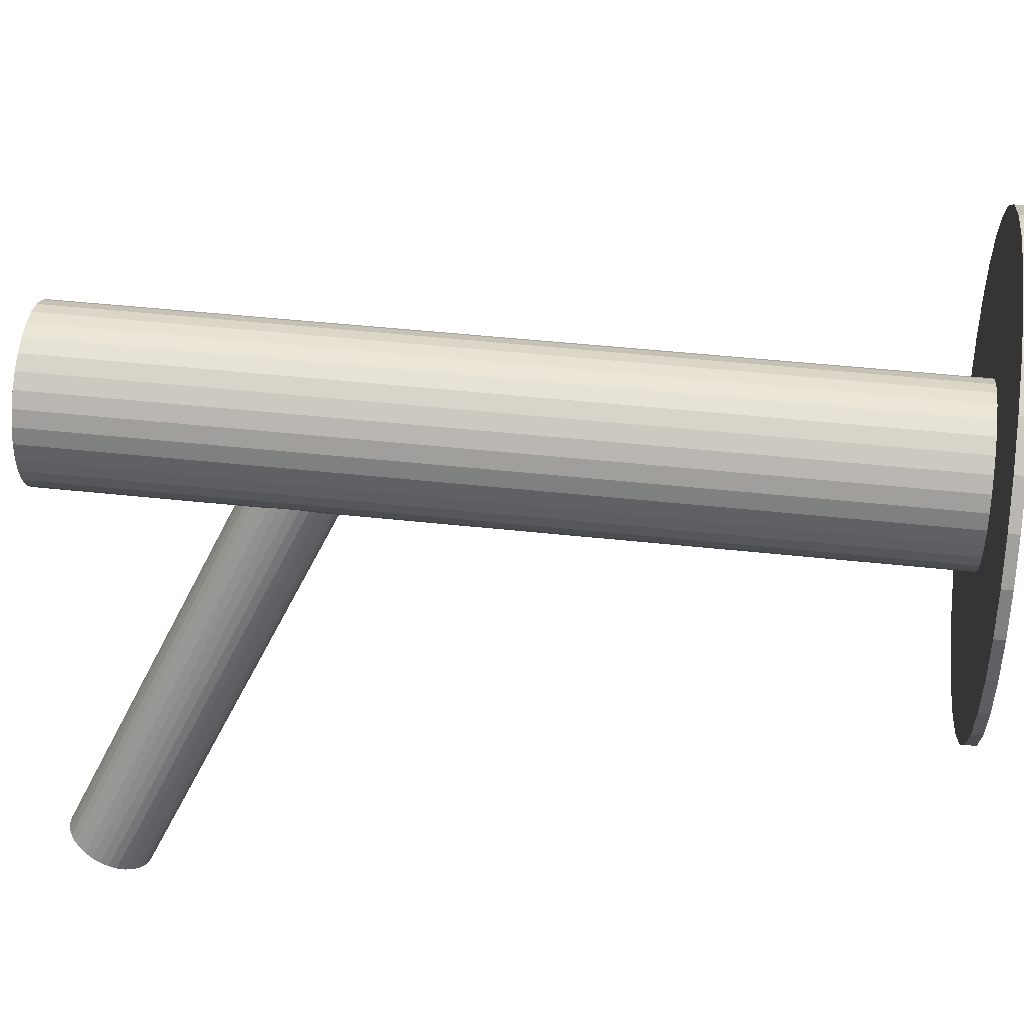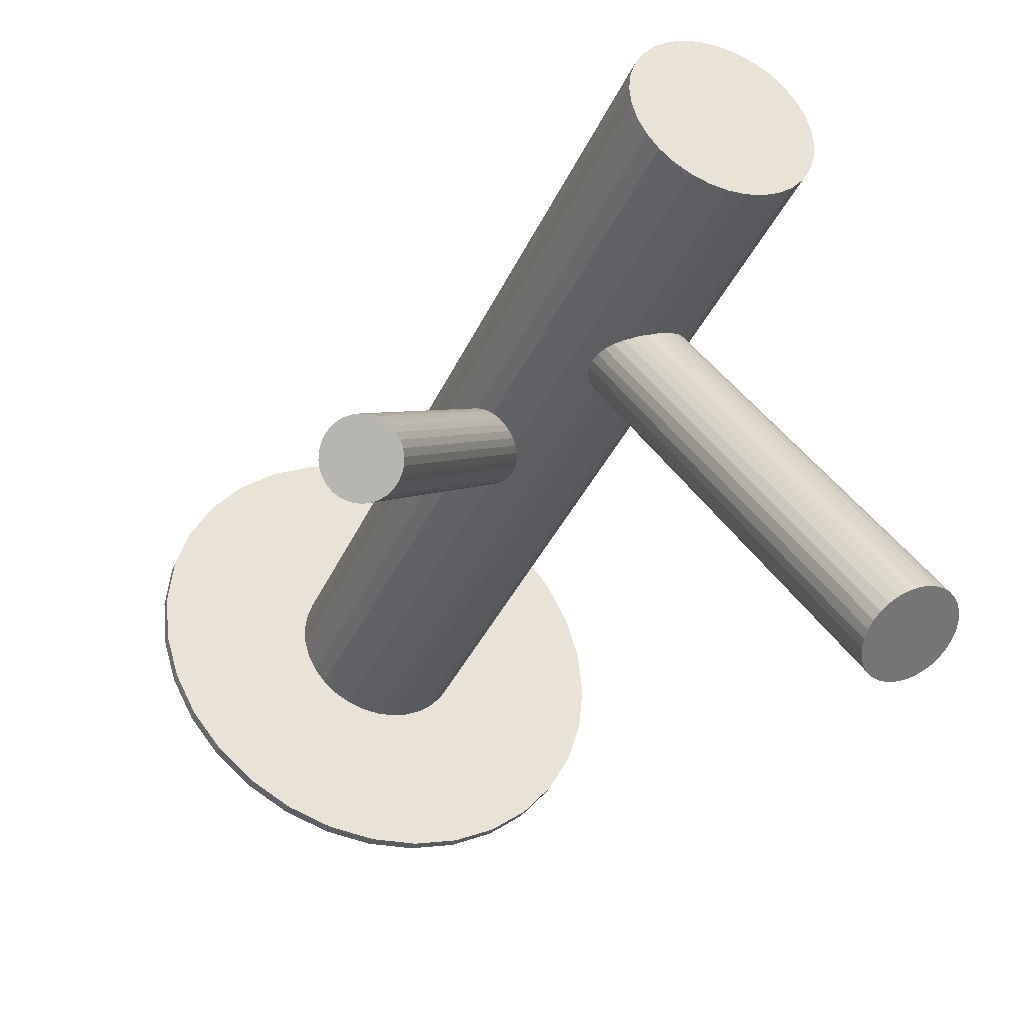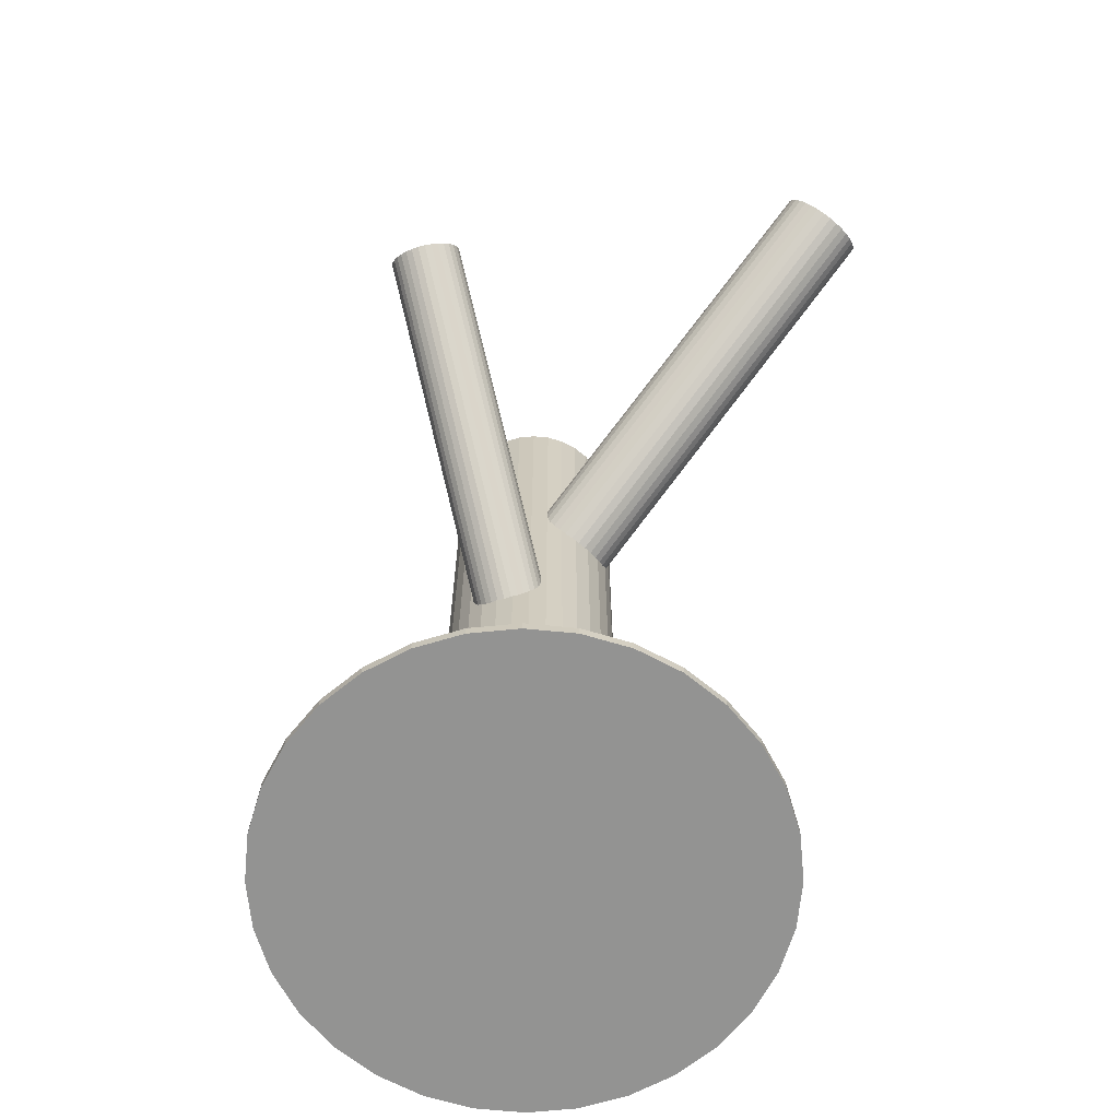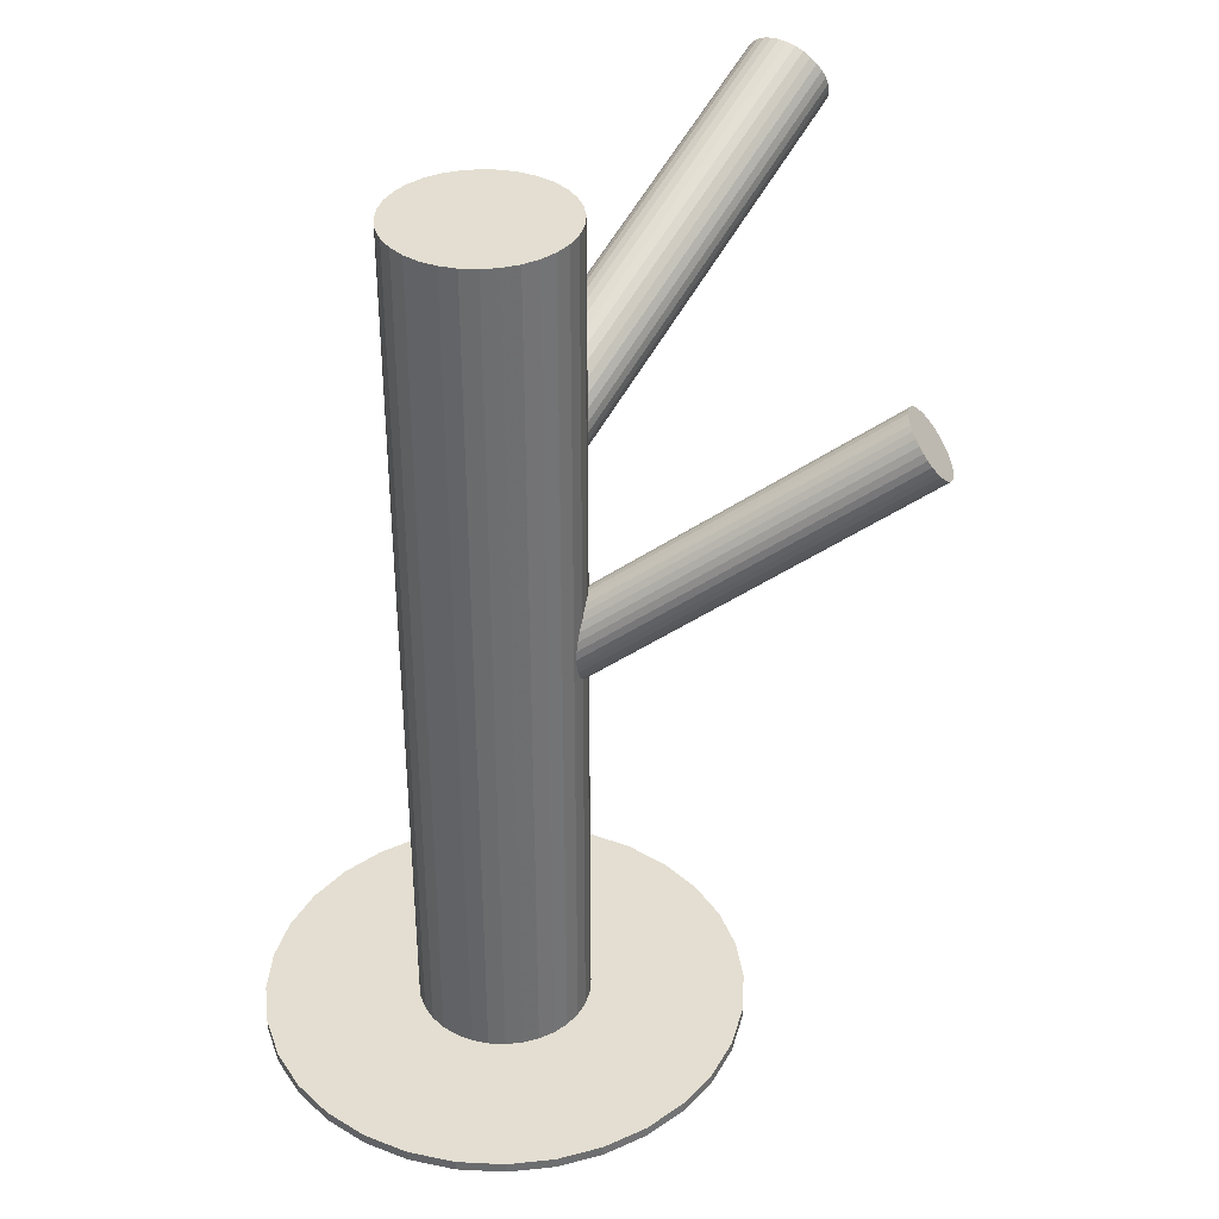
<metadata>
{"format":"obj","ext":"obj","renderer":"f3d","projection":"perspective","resolution":1024,"background":"white","views":[{"elev":46.0,"azim":97.1,"up":"+Y"},{"elev":-37.1,"azim":-22.0,"up":"+Y"},{"elev":-66.7,"azim":-22.5,"up":"+Z"},{"elev":36.3,"azim":-125.7,"up":"+Z"}]}
</metadata>
<code>
v -0.2913 -0.1735 0.2689
v 0.248 -0.3823 0.4122
v -0.02983 0.1181 0.1834
v 0.05107 0.1281 0.1447
v 0.002657 0.1164 -0.08183
v 0.0002638 0.168 -0.02926
v -0.001026 0.03796 -0.5
v -0.001026 0.03796 0.5
v -0.001026 0.2327 -0.5
v -0.001026 0.2327 0.5
v -0.259 -0.2001 0.2689
v 0.204 -0.3854 0.438
v -0.08093 0.1353 -0.5
v -0.08093 0.1353 0.5
v -0.0303 0.1224 0.1924
v -0.02341 0.1117 0.1656
v 0.2482 0.2889 -0.5
v 0.2482 0.2889 -0.4881
v 0.2482 -0.01828 -0.5
v 0.2482 -0.01828 -0.4881
v 0.1599 -0.3885 0.4638
v -0.002447 0.109 0.1447
v 0.04928 0.1363 -0.01994
v -0.2268 -0.2268 0.2689
v 0.1241 0.3907 -0.5
v 0.1241 0.3907 -0.4881
v 0.1241 -0.1201 -0.5
v 0.1241 -0.1201 -0.4881
v -0.07902 0.116 -0.5
v -0.07902 0.116 0.5
v -0.07902 0.1547 -0.5
v -0.07902 0.1547 0.5
v 0.04001 0.1487 -0.01489
v 0.1679 -0.4109 0.4122
v 0.05411 0.118 -0.0351
v -0.00673 0.1474 0.2263
v 0.053 0.1129 -0.04144
v -0.03681 0.05278 -0.5
v -0.03681 0.05278 0.5
v -0.03681 0.2179 -0.5
v -0.03681 0.2179 0.5
v 0.05748 0.1332 0.1505
v 0.02069 0.1584 0.2289
v -0.2681 -0.2239 0.2358
v 0.2895 0.1893 -0.5
v 0.2895 0.1893 -0.4881
v 0.2895 0.08138 -0.5
v 0.2895 0.08138 -0.4881
v 0.1581 -0.4062 0.429
v -0.2305 -0.2299 0.2623
v -0.2828 -0.1682 0.2818
v 0.03003 0.1031 -0.07193
v -0.05185 0.06512 -0.5
v -0.05185 0.06512 0.5
v -0.05185 0.2055 -0.5
v -0.05185 0.2055 0.5
v 0.1875 -0.369 0.4836
v 0.05384 0.1237 -0.02926
v 0.2111 -0.4055 0.3916
v 0.0205 0.163 -0.01681
v -0.008478 0.128 -0.07926
v 0.175 -0.4118 0.4052
v 0.1558 -0.4026 0.438
v 0.2367 -0.3926 0.3994
v -0.01553 0.1407 -0.07193
v 0.006544 0.1101 0.1405
v -0.2747 -0.2191 0.2351
v 0.2948 0.1353 -0.5
v 0.2948 0.1353 -0.4881
v -0.2771 -0.1674 0.2877
v 0.0232 0.1047 -0.07614
v 0.07227 0.4065 -0.5
v 0.07227 0.4065 -0.4881
v 0.07227 -0.1358 -0.5
v 0.07227 -0.1358 -0.4881
v 0.1622 -0.409 0.4202
v 0.1553 -0.3983 0.4471
v 0.06559 0.1435 0.1656
v -0.02891 0.1272 0.2011
v -0.0356 0.4065 -0.5
v -0.0356 0.4065 -0.4881
v -0.0356 -0.1358 -0.5
v -0.0356 -0.1358 -0.4881
v 0.1832 -0.4117 0.3994
v 0.01348 0.1659 -0.01994
v -0.2281 -0.1991 0.297
v -0.2233 -0.2175 0.2818
v -0.2244 -0.2225 0.2755
v -0.2374 -0.1867 0.302
v -0.2581 0.1353 -0.5
v -0.2581 0.1353 -0.4881
v 0.1789 -0.3733 0.4809
v 0.03013 0.1605 0.2263
v 0.2431 -0.3875 0.4052
v 0.05221 0.1299 -0.02414
v 0.2063 -0.3623 0.4836
v 0.04516 0.1426 -0.01681
v 0.01618 0.1076 -0.07926
v -0.01716 0.1469 -0.06681
v 0.08853 0.06512 -0.5
v 0.08853 0.06512 0.5
v 0.08853 0.2055 -0.5
v 0.08853 0.2055 0.5
v 0.006647 0.1676 -0.02414
v -0.2528 0.1893 -0.5
v -0.2528 0.1893 -0.4881
v -0.2528 0.08138 -0.5
v -0.2528 0.08138 -0.4881
v -0.2473 -0.2324 0.245
v -0.2235 -0.2117 0.2877
v -0.2569 -0.1724 0.3001
v -0.2859 -0.2074 0.2377
v -0.0208 0.1374 0.2162
v 0.07349 0.05278 -0.5
v 0.07349 0.05278 0.5
v 0.07349 0.2179 -0.5
v 0.07349 0.2179 0.5
v 0.01599 0.1122 0.1378
v -0.2929 -0.1947 0.245
v 0.1922 -0.4106 0.3951
v 0.04341 0.1233 0.1405
v -0.01632 0.1577 -0.05463
v -0.003327 0.1219 -0.08118
v -0.01743 0.1527 -0.06097
v -0.2542 -0.2307 0.2408
v 0.1157 0.116 -0.5
v 0.1157 0.116 0.5
v 0.1157 0.1547 -0.5
v 0.1157 0.1547 0.5
v -0.08746 0.3907 -0.5
v -0.08746 0.3907 -0.4881
v -0.08746 -0.1201 -0.5
v -0.08746 -0.1201 -0.4881
v -0.0126 0.1343 -0.07614
v 0.03913 0.1616 0.222
v 0.2512 -0.3772 0.4202
v 0.1567 -0.3935 0.4558
v -0.2115 0.2889 -0.5
v -0.2115 0.2889 -0.4881
v -0.2115 -0.01828 -0.5
v -0.2115 -0.01828 -0.4881
v 0.06009 0.1589 0.2011
v 0.06698 0.1482 0.1743
v -0.2639 -0.1695 0.297
v 0.1176 0.1353 -0.5
v 0.1176 0.1353 0.5
v 0.03771 0.03796 -0.5
v 0.03771 0.03796 0.5
v 0.03771 0.2327 -0.5
v 0.03771 0.2327 0.5
v 0.03641 0.1026 -0.06681
v 0.03402 0.1543 -0.01424
v -0.2252 -0.2055 0.2928
v 0.2157 -0.3602 0.4809
v -0.01439 0.1425 0.222
v 0.06651 0.1525 0.1834
v -0.2322 -0.1928 0.3001
v 0.04732 0.1617 0.2162
v -0.2612 -0.2278 0.2377
v -0.2945 -0.1885 0.2501
v 0.0421 0.1034 -0.06097
v 0.01116 0.1555 0.2298
v 0.03478 0.1189 0.1378
v 0.06418 0.1561 0.1924
v -0.0102 0.1651 -0.04144
v -0.2707 -0.1679 0.2928
v 0.05633 0.227 -0.5
v 0.05633 0.227 0.5
v 0.05633 0.04361 -0.5
v 0.05633 0.04361 0.5
v -0.07337 0.09733 -0.5
v -0.07337 0.09733 0.5
v -0.07337 0.1733 -0.5
v -0.07337 0.1733 0.5
v 0.1009 0.08017 -0.5
v 0.1009 0.08017 0.5
v 0.1009 0.1905 -0.5
v 0.1009 0.1905 0.5
v 0.02743 0.1591 -0.01489
v 0.2016 -0.4085 0.3925
v 0.2138 -0.06017 -0.5
v 0.2138 -0.06017 -0.4881
v 0.2138 0.3308 -0.5
v 0.2138 0.3308 -0.4881
v 0.1648 -0.3833 0.4709
v 0.229 -0.3974 0.3951
v -0.2807 -0.2135 0.2358
v -0.2937 -0.1777 0.2623
v 0.0544 0.1608 0.2092
v -0.2948 -0.1828 0.256
v 0.2738 0.2411 -0.5
v 0.2738 0.2411 -0.4881
v 0.2738 0.02952 -0.5
v 0.2738 0.02952 -0.4881
v -0.29 -0.2011 0.2408
v -0.01388 0.162 -0.04804
v 0.1719 0.3652 -0.5
v 0.1719 0.3652 -0.4881
v 0.1719 -0.09455 -0.5
v 0.1719 -0.09455 -0.4881
v 0.2247 -0.3591 0.4766
v 0.06238 0.1384 0.1576
v 0.2457 -0.3618 0.4558
v 0.2526 -0.3725 0.429
v 0.01834 0.03605 -0.5
v 0.01834 0.03605 0.5
v 0.01834 0.4118 -0.5
v 0.01834 0.4118 -0.4881
v 0.01834 -0.1411 -0.5
v 0.01834 -0.1411 -0.4881
v 0.01834 0.2346 -0.5
v 0.01834 0.2346 0.5
v 0.01834 0.1353 0.1834
v 0.01834 0.1353 -0.04804
v 0.01834 0.1353 -0.5
v 0.01834 0.1353 0.5
v 0.01834 0.1353 -0.4881
v -0.241 -0.2328 0.2501
v -0.0257 0.1322 0.2092
v 0.1712 -0.3782 0.4766
v -0.2434 -0.1812 0.3027
v 0.2521 -0.3682 0.438
v 0.05056 0.1087 -0.04804
v 0.2204 -0.4018 0.3925
v 0.2329 -0.359 0.4709
v -0.1353 0.3652 -0.5
v -0.1353 0.3652 -0.4881
v -0.1353 -0.09455 -0.5
v -0.1353 -0.09455 -0.4881
v 0.2498 -0.3646 0.4471
v -0.2876 -0.1703 0.2755
v 0.1968 -0.3652 0.4845
v -0.2371 0.2411 -0.5
v -0.2371 0.2411 -0.4881
v -0.2371 0.02952 -0.5
v -0.2371 0.02952 -0.4881
v -0.01772 0.1098 0.1576
v -0.2353 -0.232 0.256
v -0.2499 -0.1763 0.302
v -0.1771 -0.06017 -0.5
v -0.1771 -0.06017 -0.4881
v -0.1771 0.3308 -0.5
v -0.1771 0.3308 -0.4881
v 0.009244 0.1115 -0.08118
v -0.0642 0.08017 -0.5
v -0.0642 0.08017 0.5
v -0.0642 0.1905 -0.5
v -0.0642 0.1905 0.5
v 0.11 0.09733 -0.5
v 0.11 0.09733 0.5
v 0.11 0.1733 -0.5
v 0.11 0.1733 0.5
v -0.01965 0.227 -0.5
v -0.01965 0.227 0.5
v -0.01965 0.04361 -0.5
v -0.01965 0.04361 0.5
v 0.04688 0.1055 -0.05463
v -0.0275 0.1145 0.1743
v 0.24 -0.3599 0.4638
v 0.001897 0.1517 0.2289
v 0.02552 0.1152 0.1369
v -0.005425 0.1672 -0.0351
v -0.01064 0.1089 0.1505
f 145 215 128
f 145 128 146
f 146 128 129
f 146 129 216
f 128 215 251
f 128 251 129
f 129 251 252
f 129 252 216
f 251 215 177
f 251 177 252
f 252 177 178
f 252 178 216
f 177 215 102
f 177 102 178
f 178 102 103
f 178 103 216
f 102 215 116
f 102 116 103
f 103 116 117
f 103 117 216
f 116 215 167
f 116 167 117
f 117 167 168
f 117 168 216
f 167 215 149
f 167 149 168
f 168 149 150
f 168 150 216
f 149 215 211
f 149 211 150
f 150 211 212
f 150 212 216
f 211 215 9
f 211 9 212
f 212 9 10
f 212 10 216
f 9 215 253
f 9 253 10
f 10 253 254
f 10 254 216
f 253 215 40
f 253 40 254
f 254 40 41
f 254 41 216
f 40 215 55
f 40 55 41
f 41 55 56
f 41 56 216
f 55 215 247
f 55 247 56
f 56 247 248
f 56 248 216
f 247 215 173
f 247 173 248
f 248 173 174
f 248 174 216
f 173 215 31
f 173 31 174
f 174 31 32
f 174 32 216
f 31 215 13
f 31 13 32
f 32 13 14
f 32 14 216
f 13 215 29
f 13 29 14
f 14 29 30
f 14 30 216
f 29 215 171
f 29 171 30
f 30 171 172
f 30 172 216
f 171 215 245
f 171 245 172
f 172 245 246
f 172 246 216
f 245 215 53
f 245 53 246
f 246 53 54
f 246 54 216
f 53 215 38
f 53 38 54
f 54 38 39
f 54 39 216
f 38 215 255
f 38 255 39
f 39 255 256
f 39 256 216
f 255 215 7
f 255 7 256
f 256 7 8
f 256 8 216
f 7 215 205
f 7 205 8
f 8 205 206
f 8 206 216
f 205 215 147
f 205 147 206
f 206 147 148
f 206 148 216
f 147 215 169
f 147 169 148
f 148 169 170
f 148 170 216
f 169 215 114
f 169 114 170
f 170 114 115
f 170 115 216
f 114 215 100
f 114 100 115
f 115 100 101
f 115 101 216
f 100 215 175
f 100 175 101
f 101 175 176
f 101 176 216
f 175 215 249
f 175 249 176
f 176 249 250
f 176 250 216
f 249 215 126
f 249 126 250
f 250 126 127
f 250 127 216
f 126 215 145
f 126 145 127
f 127 145 146
f 127 146 216
f 156 213 164
f 156 164 222
f 222 164 230
f 222 230 12
f 164 213 142
f 164 142 230
f 230 142 203
f 230 203 12
f 142 213 189
f 142 189 203
f 203 189 259
f 203 259 12
f 189 213 158
f 189 158 259
f 259 158 225
f 259 225 12
f 158 213 135
f 158 135 225
f 225 135 201
f 225 201 12
f 135 213 93
f 135 93 201
f 201 93 154
f 201 154 12
f 93 213 43
f 93 43 154
f 154 43 96
f 154 96 12
f 43 213 162
f 43 162 96
f 96 162 232
f 96 232 12
f 162 213 260
f 162 260 232
f 232 260 57
f 232 57 12
f 260 213 36
f 260 36 57
f 57 36 92
f 57 92 12
f 36 213 155
f 36 155 92
f 92 155 220
f 92 220 12
f 155 213 113
f 155 113 220
f 220 113 185
f 220 185 12
f 113 213 219
f 113 219 185
f 185 219 21
f 185 21 12
f 219 213 79
f 219 79 21
f 21 79 137
f 21 137 12
f 79 213 15
f 79 15 137
f 137 15 77
f 137 77 12
f 15 213 3
f 15 3 77
f 77 3 63
f 77 63 12
f 3 213 258
f 3 258 63
f 63 258 49
f 63 49 12
f 258 213 16
f 258 16 49
f 49 16 76
f 49 76 12
f 16 213 237
f 16 237 76
f 76 237 34
f 76 34 12
f 237 213 263
f 237 263 34
f 34 263 62
f 34 62 12
f 263 213 22
f 263 22 62
f 62 22 84
f 62 84 12
f 22 213 66
f 22 66 84
f 84 66 120
f 84 120 12
f 66 213 118
f 66 118 120
f 120 118 180
f 120 180 12
f 118 213 261
f 118 261 180
f 180 261 59
f 180 59 12
f 261 213 163
f 261 163 59
f 59 163 224
f 59 224 12
f 163 213 121
f 163 121 224
f 224 121 186
f 224 186 12
f 121 213 4
f 121 4 186
f 186 4 64
f 186 64 12
f 4 213 42
f 4 42 64
f 64 42 94
f 64 94 12
f 42 213 202
f 42 202 94
f 94 202 2
f 94 2 12
f 202 213 78
f 202 78 2
f 2 78 136
f 2 136 12
f 78 213 143
f 78 143 136
f 136 143 204
f 136 204 12
f 143 213 156
f 143 156 204
f 204 156 222
f 204 222 12
f 223 214 37
f 223 37 24
f 24 37 88
f 24 88 11
f 37 214 35
f 37 35 88
f 88 35 87
f 88 87 11
f 35 214 58
f 35 58 87
f 87 58 110
f 87 110 11
f 58 214 95
f 58 95 110
f 110 95 153
f 110 153 11
f 95 214 23
f 95 23 153
f 153 23 86
f 153 86 11
f 23 214 97
f 23 97 86
f 86 97 157
f 86 157 11
f 97 214 33
f 97 33 157
f 157 33 89
f 157 89 11
f 33 214 152
f 33 152 89
f 89 152 221
f 89 221 11
f 152 214 179
f 152 179 221
f 221 179 239
f 221 239 11
f 179 214 60
f 179 60 239
f 239 60 111
f 239 111 11
f 60 214 85
f 60 85 111
f 111 85 144
f 111 144 11
f 85 214 104
f 85 104 144
f 144 104 166
f 144 166 11
f 104 214 6
f 104 6 166
f 166 6 70
f 166 70 11
f 6 214 262
f 6 262 70
f 70 262 51
f 70 51 11
f 262 214 165
f 262 165 51
f 51 165 231
f 51 231 11
f 165 214 196
f 165 196 231
f 231 196 1
f 231 1 11
f 196 214 122
f 196 122 1
f 1 122 188
f 1 188 11
f 122 214 124
f 122 124 188
f 188 124 190
f 188 190 11
f 124 214 99
f 124 99 190
f 190 99 160
f 190 160 11
f 99 214 65
f 99 65 160
f 160 65 119
f 160 119 11
f 65 214 134
f 65 134 119
f 119 134 195
f 119 195 11
f 134 214 61
f 134 61 195
f 195 61 112
f 195 112 11
f 61 214 123
f 61 123 112
f 112 123 187
f 112 187 11
f 123 214 5
f 123 5 187
f 187 5 67
f 187 67 11
f 5 214 244
f 5 244 67
f 67 244 44
f 67 44 11
f 244 214 98
f 244 98 44
f 44 98 159
f 44 159 11
f 98 214 71
f 98 71 159
f 159 71 125
f 159 125 11
f 71 214 52
f 71 52 125
f 125 52 109
f 125 109 11
f 52 214 151
f 52 151 109
f 109 151 218
f 109 218 11
f 151 214 161
f 151 161 218
f 218 161 238
f 218 238 11
f 161 214 257
f 161 257 238
f 238 257 50
f 238 50 11
f 257 214 223
f 257 223 50
f 50 223 24
f 50 24 11
f 68 215 45
f 68 45 69
f 69 45 46
f 69 46 217
f 45 215 191
f 45 191 46
f 46 191 192
f 46 192 217
f 191 215 17
f 191 17 192
f 192 17 18
f 192 18 217
f 17 215 183
f 17 183 18
f 18 183 184
f 18 184 217
f 183 215 197
f 183 197 184
f 184 197 198
f 184 198 217
f 197 215 25
f 197 25 198
f 198 25 26
f 198 26 217
f 25 215 72
f 25 72 26
f 26 72 73
f 26 73 217
f 72 215 207
f 72 207 73
f 73 207 208
f 73 208 217
f 207 215 80
f 207 80 208
f 208 80 81
f 208 81 217
f 80 215 130
f 80 130 81
f 81 130 131
f 81 131 217
f 130 215 226
f 130 226 131
f 131 226 227
f 131 227 217
f 226 215 242
f 226 242 227
f 227 242 243
f 227 243 217
f 242 215 138
f 242 138 243
f 243 138 139
f 243 139 217
f 138 215 233
f 138 233 139
f 139 233 234
f 139 234 217
f 233 215 105
f 233 105 234
f 234 105 106
f 234 106 217
f 105 215 90
f 105 90 106
f 106 90 91
f 106 91 217
f 90 215 107
f 90 107 91
f 91 107 108
f 91 108 217
f 107 215 235
f 107 235 108
f 108 235 236
f 108 236 217
f 235 215 140
f 235 140 236
f 236 140 141
f 236 141 217
f 140 215 240
f 140 240 141
f 141 240 241
f 141 241 217
f 240 215 228
f 240 228 241
f 241 228 229
f 241 229 217
f 228 215 132
f 228 132 229
f 229 132 133
f 229 133 217
f 132 215 82
f 132 82 133
f 133 82 83
f 133 83 217
f 82 215 209
f 82 209 83
f 83 209 210
f 83 210 217
f 209 215 74
f 209 74 210
f 210 74 75
f 210 75 217
f 74 215 27
f 74 27 75
f 75 27 28
f 75 28 217
f 27 215 199
f 27 199 28
f 28 199 200
f 28 200 217
f 199 215 181
f 199 181 200
f 200 181 182
f 200 182 217
f 181 215 19
f 181 19 182
f 182 19 20
f 182 20 217
f 19 215 193
f 19 193 20
f 20 193 194
f 20 194 217
f 193 215 47
f 193 47 194
f 194 47 48
f 194 48 217
f 47 215 68
f 47 68 48
f 48 68 69
f 48 69 217

</code>
